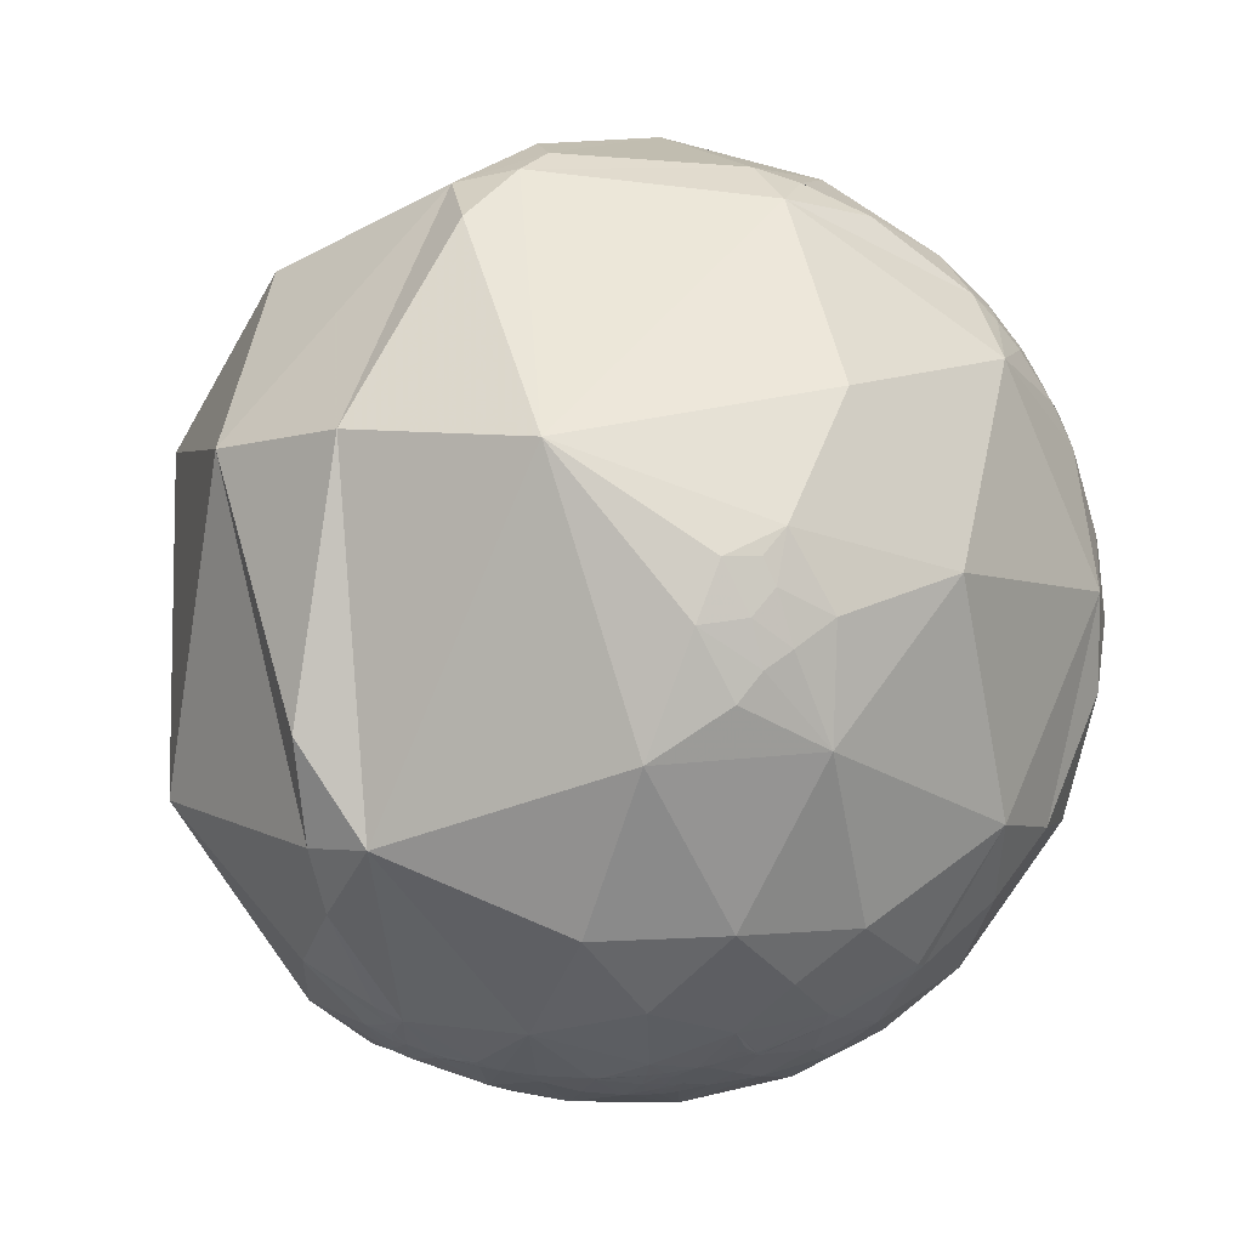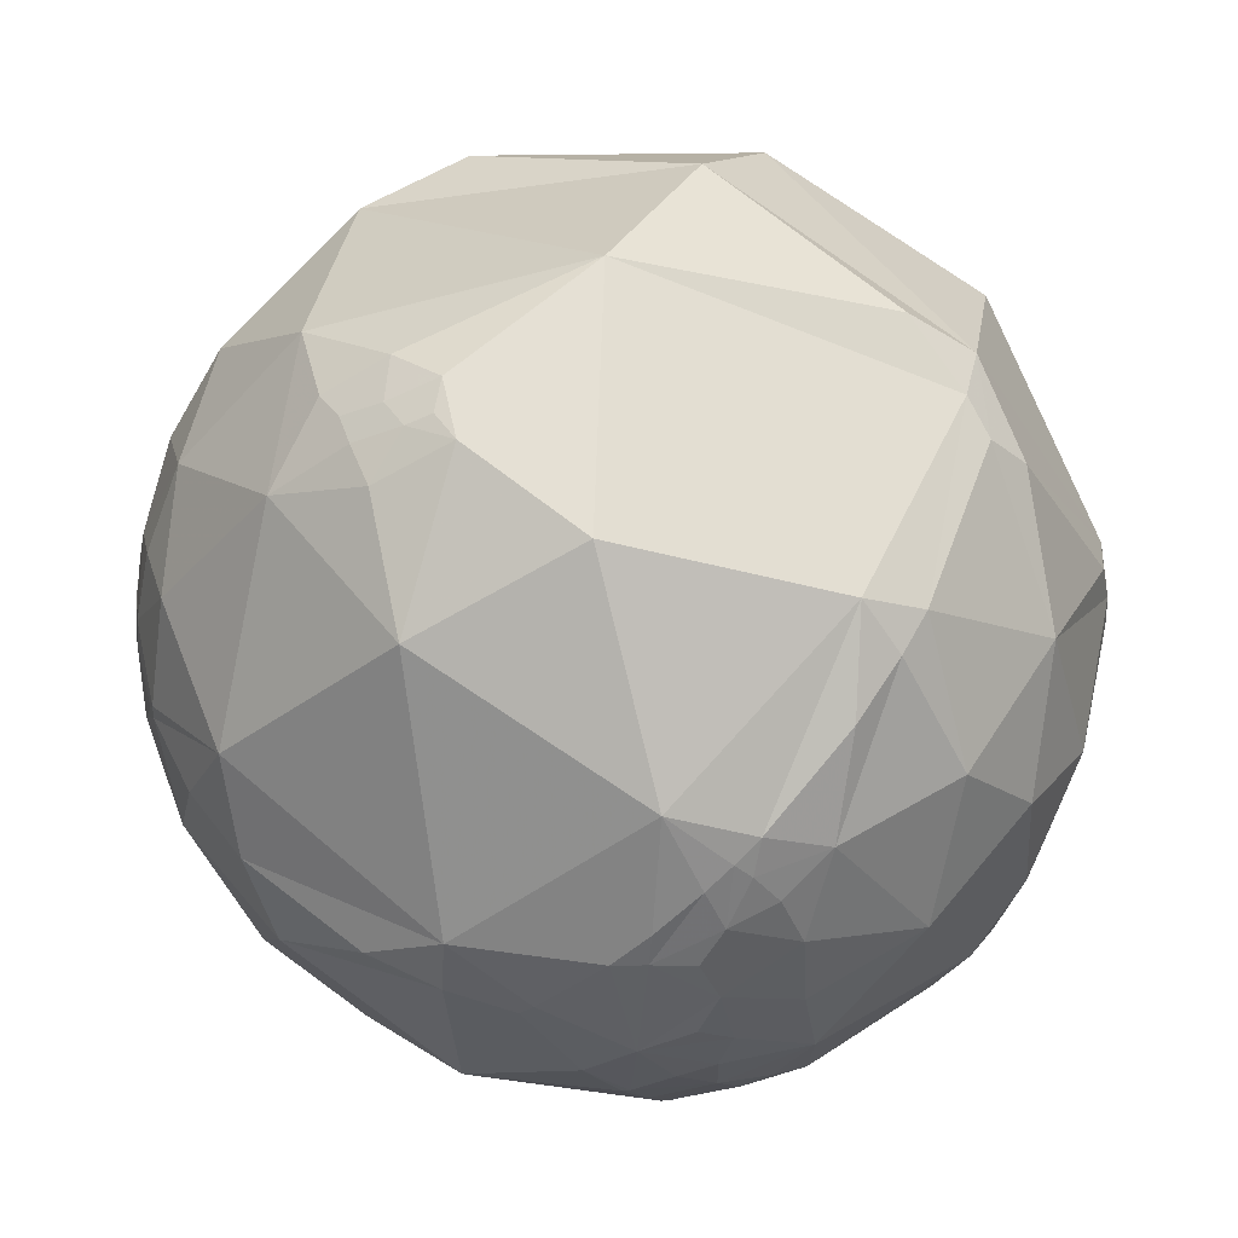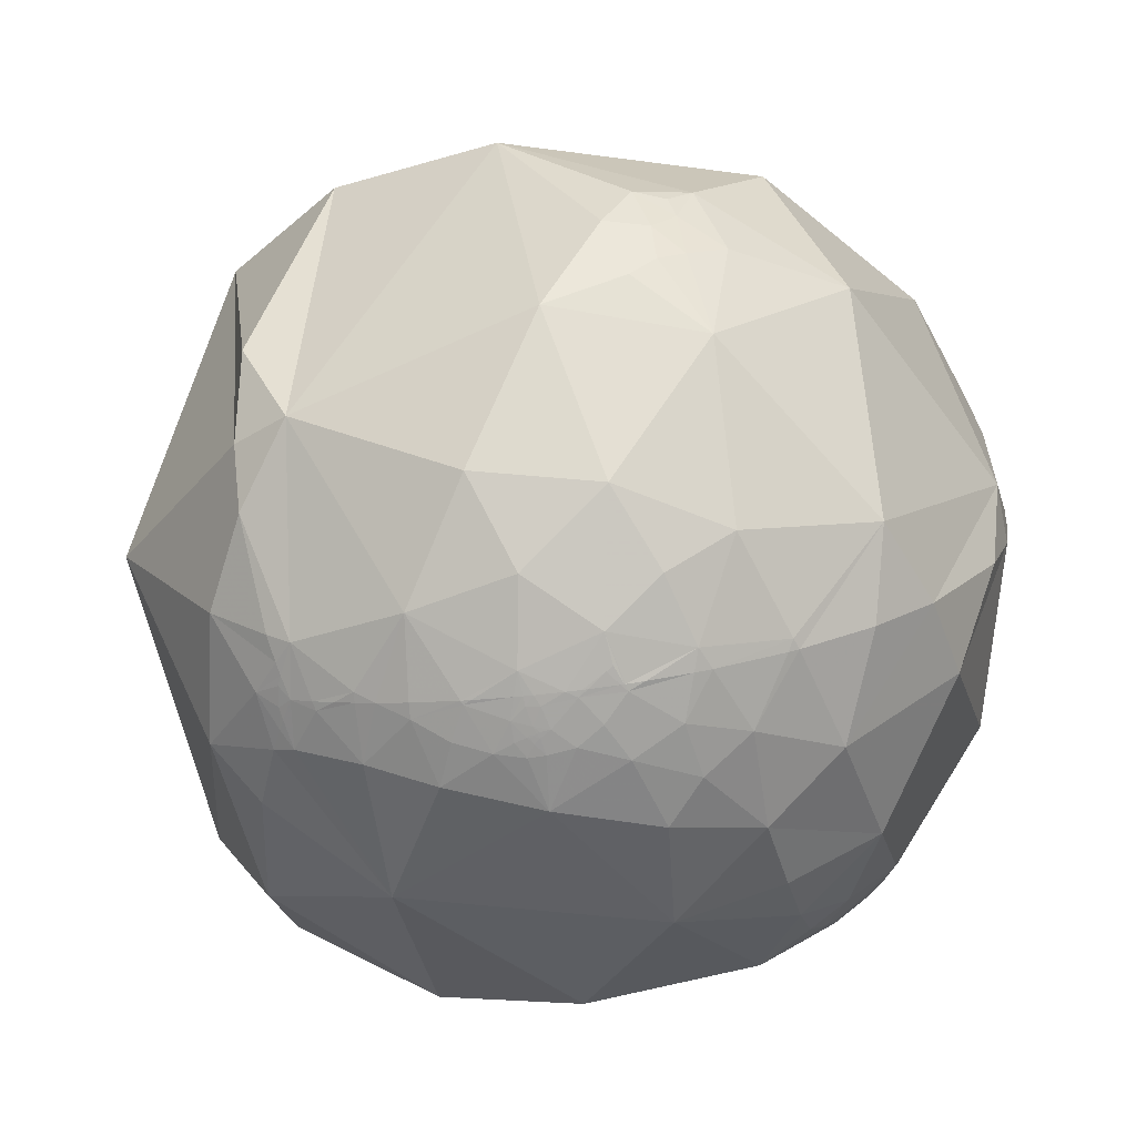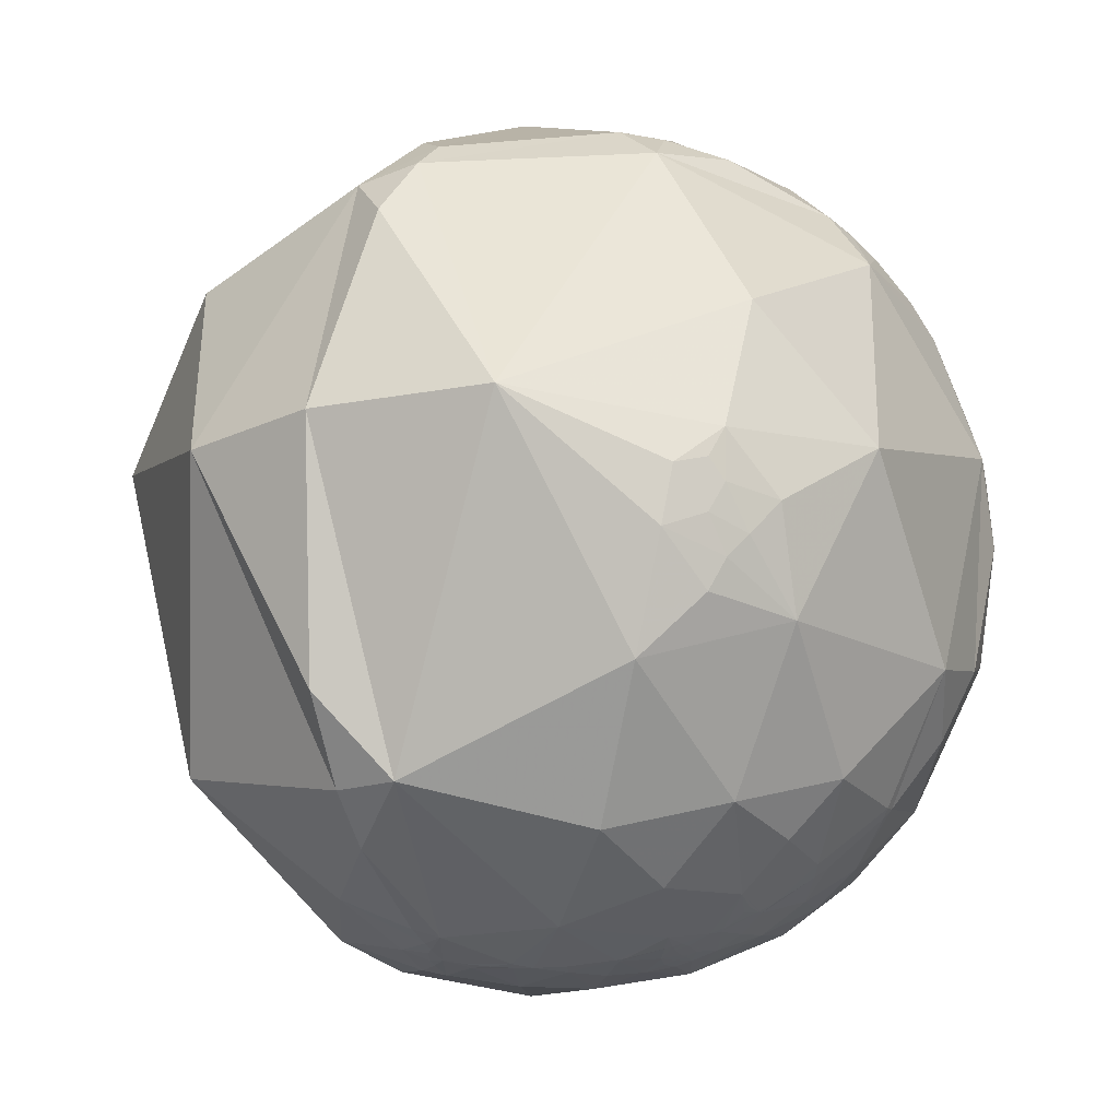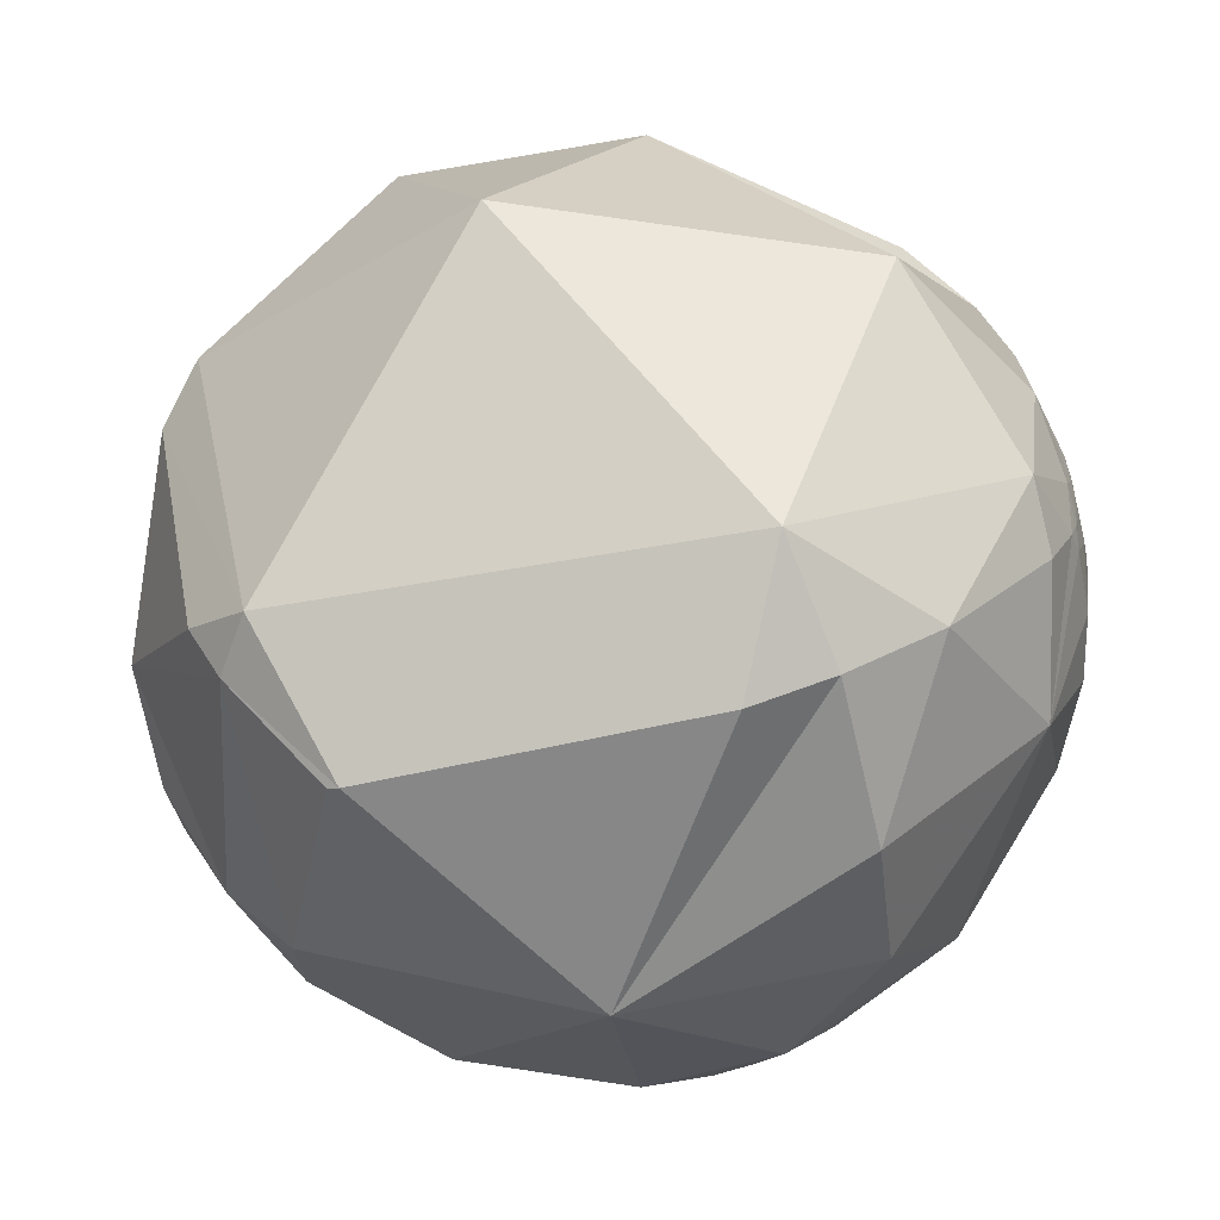
<metadata>
{"format":"obj","ext":"obj","renderer":"f3d","projection":"perspective","resolution":1024,"background":"white","views":[{"elev":66.4,"azim":-82.8,"up":"+Z"},{"elev":56.6,"azim":24.1,"up":"+Z"},{"elev":19.8,"azim":-74.0,"up":"+Z"},{"elev":63.7,"azim":-93.1,"up":"+Z"},{"elev":39.7,"azim":-174.8,"up":"+Y"}]}
</metadata>
<code>
v 0.6625 0.217 0.7169
v 0.2201 -0.9678 0.1219
v 0.4466 0.242 -0.8614
v -0.9562 0.2915 0.0268
v -0.9763 -0.2161 0.01547
v -0.9762 -0.2162 0.01535
v -0.9763 -0.216 0.01531
v -0.9763 -0.2158 0.01471
v -0.9766 -0.2149 0.01157
v -0.9761 -0.2169 0.01551
v -0.9754 -0.2196 0.01625
v -0.9723 -0.2324 0.02527
v -0.9725 -0.2327 0.01162
v -0.9671 -0.2526 0.03073
v -0.9694 -0.2443 -0.02432
v -0.9534 -0.3015 -0.007728
v -0.9777 -0.2078 -0.03099
v -0.9355 -0.3512 0.03887
v -0.9148 -0.402 -0.0387
v -0.8678 -0.4959 0.0313
v -0.9577 -0.2466 -0.1486
v -0.9133 -0.3933 0.1055
v -0.7873 -0.6166 -0.003802
v -0.8433 -0.5299 -0.08957
v -0.8629 -0.4651 -0.1977
v -0.7334 -0.6383 -0.2336
v -0.6329 -0.6626 -0.4006
v -0.9763 -0.216 0.01574
v -0.9765 -0.2149 0.019
v -0.9752 -0.2184 0.03635
v -0.9739 -0.2258 0.02238
v -0.9693 -0.2334 0.07773
v -0.948 -0.3034 0.0959
v -0.9713 -0.1866 0.1478
v -0.9245 -0.3518 0.1464
v -0.9179 -0.3637 0.1589
v -0.9117 -0.3443 0.2241
v -0.8351 -0.4421 0.3273
v -0.8386 -0.5136 0.1816
v -0.8083 -0.3228 0.4925
v -0.9271 -0.1756 0.3312
v -0.7164 -0.6761 0.1724
v -0.7301 -0.5605 0.3909
v -0.8603 -0.04619 0.5078
v -0.9769 -0.2131 0.01396
v -0.977 -0.213 0.01404
v -0.977 -0.213 0.01402
v -0.977 -0.213 0.01404
v -0.977 -0.213 0.01399
v -0.9768 -0.2136 0.0136
v -0.977 -0.213 0.01397
v -0.977 -0.2129 0.01389
v -0.9772 -0.2121 0.01316
v -0.9775 -0.2107 0.01326
v -0.9782 -0.2072 0.0123
v -0.9752 -0.2212 -0.0005955
v -0.9831 -0.1832 0.0006434
v -0.9896 -0.1417 -0.02497
v -0.9936 -0.03228 -0.1079
v -0.9983 -0.05841 -0.006713
v -0.9992 0.02441 0.03256
v -0.977 -0.2129 0.01433
v -0.9834 -0.1753 0.04624
v -0.976 -0.2037 0.07713
v -0.9938 -0.08306 0.0736
v -0.9691 0.04358 0.2428
v -0.7654 -0.4549 -0.4551
v -0.3116 -0.9498 -0.02696
v -0.5255 -0.6703 -0.5239
v -0.6221 -0.2234 -0.7503
v -0.4238 -0.5648 -0.7081
v -0.3103 -0.7121 -0.6298
v -0.2777 -0.7003 -0.6576
v -0.4247 -0.6729 -0.6057
v -0.3546 -0.6928 -0.6279
v -0.2976 -0.7411 -0.6018
v -0.4464 -0.8231 -0.3512
v -0.383 -0.7451 -0.546
v -0.1773 -0.7429 -0.6455
v -0.1742 -0.7829 -0.5972
v -0.2228 -0.8195 -0.528
v -0.2306 -0.7597 -0.6079
v -0.0635 -0.7984 -0.5988
v -0.1351 -0.6511 -0.7469
v -0.09273 -0.1967 -0.9761
v 0.2668 -0.7003 -0.6621
v 0.07297 -0.9495 -0.3051
v 0.4508 -0.8135 -0.3675
v 0.4144 -0.8865 -0.2059
v 0.4337 -0.901 0.01213
v 0.5922 -0.7403 -0.3182
v 0.7139 -0.2668 -0.6475
v 0.6463 -0.7139 -0.2695
v 0.5628 -0.7976 -0.217
v 0.4987 -0.8576 -0.1255
v 0.5682 -0.8183 -0.08735
v 0.6846 -0.6055 -0.4058
v 0.8488 -0.3286 -0.4142
v 0.7192 -0.6832 -0.126
v 0.9163 -0.3124 -0.2505
v 0.9327 -0.2114 -0.2922
v 0.8843 -0.2036 -0.4201
v 0.9579 0.01163 -0.2867
v -0.6301 -0.7719 -0.08446
v -0.6108 -0.1266 0.7816
v -0.4774 -0.8064 0.3491
v -0.5177 -0.4581 0.7226
v -0.4919 -0.2771 0.8253
v -0.3826 -0.1896 0.9042
v 0.06662 -0.9608 0.2693
v -0.3818 -0.3676 0.848
v -0.3087 -0.4373 0.8447
v -0.1793 -0.3305 0.9266
v -0.1434 -0.6603 0.7372
v 0.1275 -0.4125 0.902
v 0.5667 0.3939 0.7236
v 0.5834 -0.2519 0.7721
v 0.3951 -0.7112 0.5814
v 0.435 -0.8536 0.2867
v 0.682 -0.5737 0.4536
v 0.5688 -0.6898 0.4479
v 0.6761 -0.6846 0.2726
v 0.8444 -0.318 0.4312
v 0.8944 0.02237 0.4467
v 0.5626 -0.8077 0.1764
v 0.5477 -0.7595 0.3511
v 0.5177 -0.8109 0.2728
v 0.5333 -0.8429 0.07152
v 0.6229 -0.6816 0.384
v 0.5936 -0.8044 0.02466
v 0.6976 -0.7096 0.09926
v 0.8603 -0.4909 0.1377
v 0.9543 -0.2026 0.2196
v 0.9947 0.02194 0.1005
v 0.9765 -0.2058 -0.0646
v -0.908 0.1034 -0.406
v -0.9883 0.1292 -0.08066
v -0.9728 0.2309 0.01651
v -0.8433 0.5182 -0.1427
v -0.9542 0.2877 -0.08182
v -0.8512 0.5024 0.1516
v -0.9255 0.3782 0.02125
v -0.9457 0.3214 0.04947
v -0.9473 0.3203 0.003932
v -0.5856 0.1163 -0.8022
v 0.2495 0.9675 0.04165
v -0.3695 0.7123 -0.5967
v 0.6291 0.4615 -0.6255
v -0.7508 0.363 0.5519
v -0.9867 0.1459 0.07219
v -0.9451 0.2925 0.1455
v -0.02217 0.7626 0.6465
v -0.08966 0.1222 0.9884
v -0.5547 0.8202 0.1398
v 0.4795 0.7517 0.4527
v 0.8652 0.4769 0.1547
v -0.4285 -0.3183 0.8456
v -0.3502 -0.2855 0.8921
v -0.2889 -0.3241 0.9009
v -0.2435 -0.2925 0.9248
v -0.2604 -0.2207 0.9399
v 0.6899 -0.1804 0.7011
v 0.6793 -0.2784 0.6791
v 0.6497 -0.4222 0.6321
v 0.5638 -0.6437 0.5175
v 0.5329 -0.6974 0.4792
v 0.498 -0.7491 0.4369
v 0.4301 -0.8292 0.357
v 0.3687 -0.8842 0.2867
v 0.247 -0.9571 0.1513
v 0.0703 -0.9883 0.1355
v -0.09771 -0.9843 0.147
v -0.4006 -0.9027 0.157
v -0.562 -0.8124 0.1556
v -0.7107 -0.6877 0.1485
v -0.7284 -0.6691 0.1472
v -0.8296 -0.5415 0.1362
v -0.8503 -0.5092 0.1331
v -0.8973 -0.4236 0.1243
v -0.914 -0.3876 0.1204
v -0.9149 -0.3854 0.1201
v -0.9175 -0.3793 0.1194
v -0.9409 -0.3195 0.1126
v -0.9447 -0.3086 0.1113
v -0.9546 -0.2777 0.1076
v -0.9707 -0.2185 0.1004
v -0.9751 -0.1988 0.09787
v -0.9788 -0.181 0.09561
v -0.9915 -0.09867 0.08481
v -0.9937 -0.077 0.08188
v -0.9974 0.02764 0.06726
v -0.9935 0.09876 0.05687
v -0.9884 0.1437 0.05012
v -0.9806 0.191 0.04283
v -0.9701 0.2401 0.03511
v -0.9464 0.3147 0.07253
v -0.94 0.3269 0.09715
v -0.9245 0.3513 0.1479
v -0.8204 0.443 0.3615
v -0.7339 0.4837 0.4769
v -0.5745 0.5241 0.6287
v -0.05667 0.5065 0.8604
v 0.434 0.348 0.831
v 0.5919 0.263 0.7619
v 0.7311 0.2505 0.6346
v 0.903 0.3472 0.2532
v 0.921 0.3623 0.1433
v 0.9272 0.3721 0.04243
v 0.7588 0.3462 -0.5517
v 0.6784 0.3215 -0.6606
v -0.9502 0.311 -0.02126
v -0.9462 0.3205 -0.04538
v -0.9357 0.3395 -0.09554
v -0.89 0.3887 -0.2385
v -0.6872 0.4663 -0.5571
v -0.4912 0.4797 -0.727
v -0.3167 0.468 -0.825
v 0.4209 0.2543 -0.8707
v 0.3353 -0.9384 -0.08369
v 0.3985 -0.8925 -0.2115
v 0.4359 -0.8504 -0.2946
v 0.4611 -0.8132 -0.355
v 0.4644 -0.8076 -0.3633
v 0.4675 -0.8023 -0.3711
v 0.523 -0.6665 -0.5313
v 0.5565 -0.4679 -0.6866
v 0.5563 -0.2693 -0.7861
f 220 219 87
f 175 176 23 104
f 197 196 151
f 168 169 119
f 194 195 138
f 188 187 34
f 203 202 153
f 83 80 79
f 170 2 219 90
f 19 22 18
f 48 46 62
f 1 162 124 205
f 65 61 60
f 163 164 120 123
f 211 212 140
f 183 182 35
f 50 53 9
f 166 167 126 121
f 191 190 66
f 221 220 87 88
f 163 162 117
f 164 165 120
f 227 3 210 92
f 162 163 123 124
f 165 166 121 120
f 15 56 17
f 167 168 119 126
f 197 198 141 142
f 109 105 108
f 4 195 151
f 169 170 90 119
f 58 17 57
f 98 92 102
f 222 223 91 94
f 174 173 106
f 2 170 110 171
f 170 169 110
f 205 206 156 116
f 169 168 118 110
f 19 25 24
f 87 83 86
f 226 227 92
f 99 100 132
f 168 167 118
f 1 205 116 204
f 167 166 118
f 226 225 86
f 166 165 118
f 71 69 67
f 227 226 86 85
f 165 164 117 118
f 219 220 89 90
f 164 163 117
f 187 186 34
f 162 1 204 117
f 220 221 89
f 37 41 34
f 221 222 94 89
f 223 224 97 91
f 4 196 143
f 4 211 140
f 224 225 97
f 194 193 150
f 225 226 92 97
f 208 207 134 103
f 3 227 85 218
f 154 147 139
f 222 221 88
f 224 223 88
f 225 224 88 86
f 223 222 88
f 16 21 19
f 115 114 118
f 119 127 126
f 219 2 171 87
f 214 213 139
f 210 209 103 92
f 41 40 44
f 209 208 103
f 9 11 8
f 207 206 124 134
f 206 205 124
f 206 207 156
f 62 46 45
f 207 208 156
f 23 24 26
f 208 209 148 156
f 209 210 148
f 66 34 41
f 210 3 218 148
f 186 187 64 32
f 144 143 142
f 184 183 35 37
f 26 67 27
f 195 194 150 151
f 193 192 150
f 11 28 10
f 79 73 84
f 97 99 93
f 192 191 66 150
f 190 189 34 66
f 127 125 126
f 189 188 34
f 186 185 34
f 185 184 37 34
f 182 181 36 35
f 218 217 147 148
f 43 106 107
f 46 47 49
f 181 180 37 36
f 180 179 39 37
f 179 178 39
f 29 11 30
f 178 177 39
f 81 80 83
f 177 176 42 39
f 155 152 116
f 176 175 42
f 174 175 104
f 55 29 30
f 175 174 106 42
f 173 172 110 106
f 172 171 110
f 28 29 62
f 171 172 68 87
f 215 214 139 147
f 172 173 68
f 160 161 159
f 173 174 104 68
f 176 177 23
f 20 19 24
f 59 136 21
f 177 178 20 23
f 158 111 159
f 178 179 22 20
f 179 180 22
f 20 22 19
f 180 181 22
f 181 182 22
f 182 183 33 22
f 183 184 33
f 184 185 33
f 185 186 32 33
f 187 188 63 64
f 204 203 153 117
f 109 108 157
f 188 189 65 63
f 72 73 76
f 189 190 65
f 213 212 142 139
f 190 191 61 65
f 149 151 66
f 191 192 61
f 192 193 137 61
f 193 194 138 137
f 90 95 96
f 195 4 138
f 113 161 160
f 202 201 149 153
f 201 200 149
f 56 9 55
f 82 79 80
f 115 113 114
f 200 199 149
f 199 198 151 149
f 30 12 14
f 198 197 151
f 74 75 78
f 196 4 151
f 49 52 46
f 196 197 142 143
f 198 199 141
f 199 200 154 141
f 200 201 152 154
f 201 202 152
f 202 203 116 152
f 148 146 156
f 203 204 116
f 15 21 16
f 217 216 147
f 216 215 147
f 8 28 62
f 212 211 144 142
f 211 4 144
f 212 213 140
f 213 214 136 140
f 214 215 136
f 215 216 145 136
f 43 38 39
f 216 217 85 145
f 217 218 85
f 117 115 118
f 7 6 5
f 6 7 8
f 5 6 28
f 7 5 28
f 6 8 10
f 58 59 21
f 64 30 32
f 8 7 28
f 29 55 62
f 15 13 56
f 13 15 14
f 56 13 11
f 77 27 69
f 80 81 82
f 85 86 84
f 31 13 12
f 96 94 99
f 13 31 11
f 12 13 14
f 31 12 30
f 11 9 56
f 26 104 23
f 8 11 10
f 143 144 4
f 9 8 50
f 11 29 28
f 15 17 21
f 21 17 58
f 77 69 78
f 19 18 16
f 18 22 33
f 19 21 25
f 75 72 76
f 24 23 20
f 24 25 26
f 25 21 67
f 133 132 135
f 67 21 136
f 25 67 26
f 27 67 69
f 26 27 77
f 14 15 16
f 14 16 33
f 28 6 10
f 31 30 11
f 37 35 36
f 41 37 40
f 40 37 38
f 40 38 43
f 40 43 107
f 33 32 14
f 75 73 72
f 14 32 30
f 103 102 92
f 49 51 52
f 60 58 65
f 51 49 48
f 97 98 100
f 52 51 48
f 106 43 42
f 55 9 53
f 59 60 61
f 158 159 161
f 56 55 17
f 53 54 55
f 54 53 62
f 84 71 85
f 55 54 62
f 57 17 55
f 58 57 63
f 60 59 58
f 136 59 137
f 137 59 61
f 112 113 159
f 52 48 62
f 46 48 47
f 55 30 63
f 64 63 30
f 83 79 84
f 55 63 57
f 62 53 52
f 26 77 104
f 104 77 68
f 68 77 87
f 82 73 79
f 73 82 76
f 81 83 87
f 78 69 74
f 77 78 81
f 81 78 76
f 77 81 87
f 123 132 133
f 69 71 74
f 74 71 75
f 49 47 48
f 84 73 71
f 40 105 44
f 71 73 75
f 81 76 82
f 147 154 146
f 67 70 71
f 70 67 136
f 71 70 85
f 125 128 130
f 84 86 83
f 94 91 93
f 39 38 37
f 89 94 95
f 97 92 98
f 136 145 70
f 99 94 93
f 101 100 98
f 100 101 135
f 101 98 102
f 102 103 101
f 101 103 135
f 91 97 93
f 100 99 97
f 41 44 66
f 42 43 39
f 105 40 107
f 105 107 108
f 114 113 112
f 153 105 109
f 105 153 149
f 153 109 161
f 119 125 127
f 106 110 114
f 114 107 106
f 44 149 66
f 107 114 112
f 113 115 153
f 108 107 157
f 44 105 149
f 117 153 115
f 120 121 129
f 124 123 133
f 110 118 114
f 90 125 119
f 125 90 128
f 128 90 130
f 122 132 120
f 132 122 131
f 120 132 123
f 122 120 129
f 100 135 132
f 134 133 135
f 133 134 124
f 134 135 103
f 99 132 131
f 152 155 146
f 122 129 126
f 136 137 140
f 137 138 140
f 140 138 4
f 139 142 141
f 139 141 154
f 145 85 70
f 151 150 66
f 155 116 156
f 18 33 16
f 58 63 65
f 8 62 50
f 53 50 52
f 52 50 45
f 45 46 52
f 45 50 62
f 75 76 78
f 86 88 87
f 90 89 95
f 94 96 95
f 96 99 130
f 122 125 131
f 125 122 126
f 131 125 130
f 90 96 130
f 121 126 129
f 113 153 161
f 107 112 111
f 152 146 154
f 113 160 159
f 99 131 130
f 146 148 147
f 146 155 156
f 111 112 159
f 107 111 157
f 161 109 158
f 109 157 158
f 158 157 111

</code>
